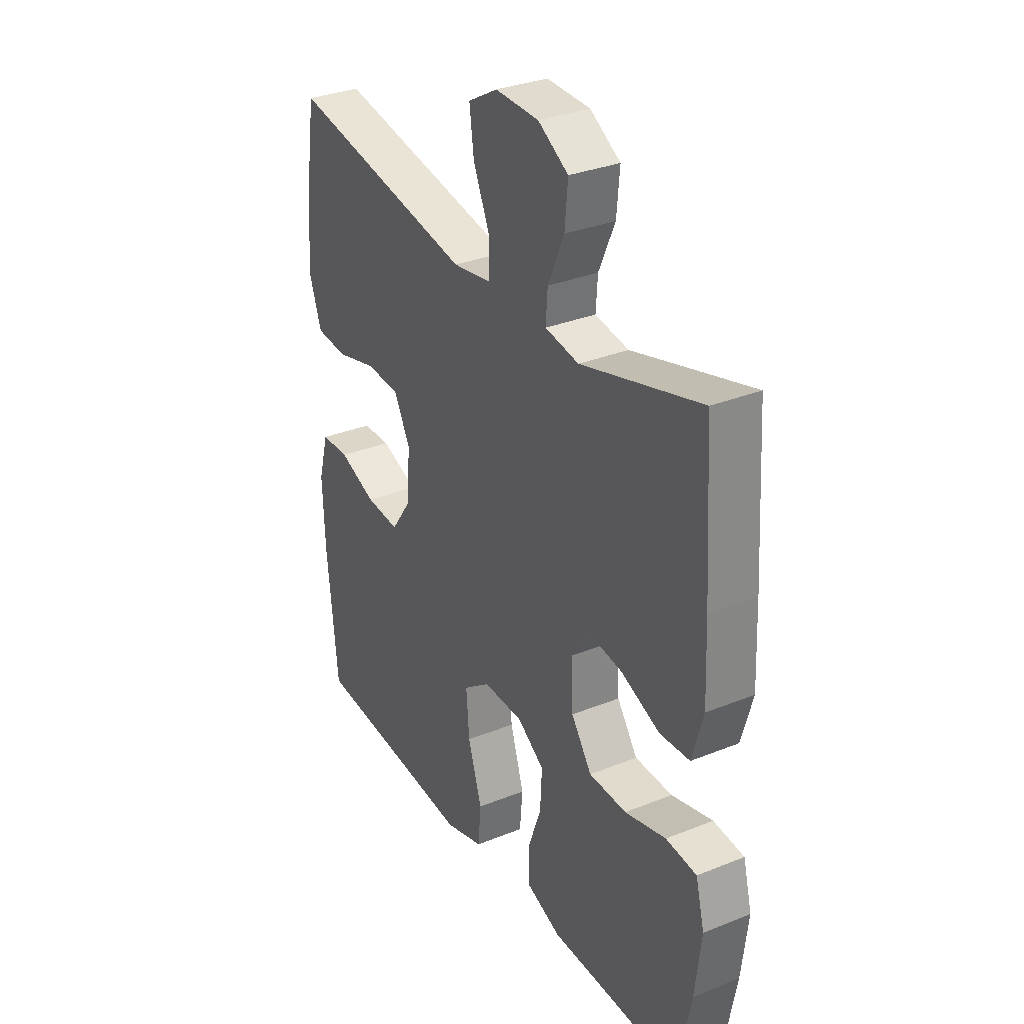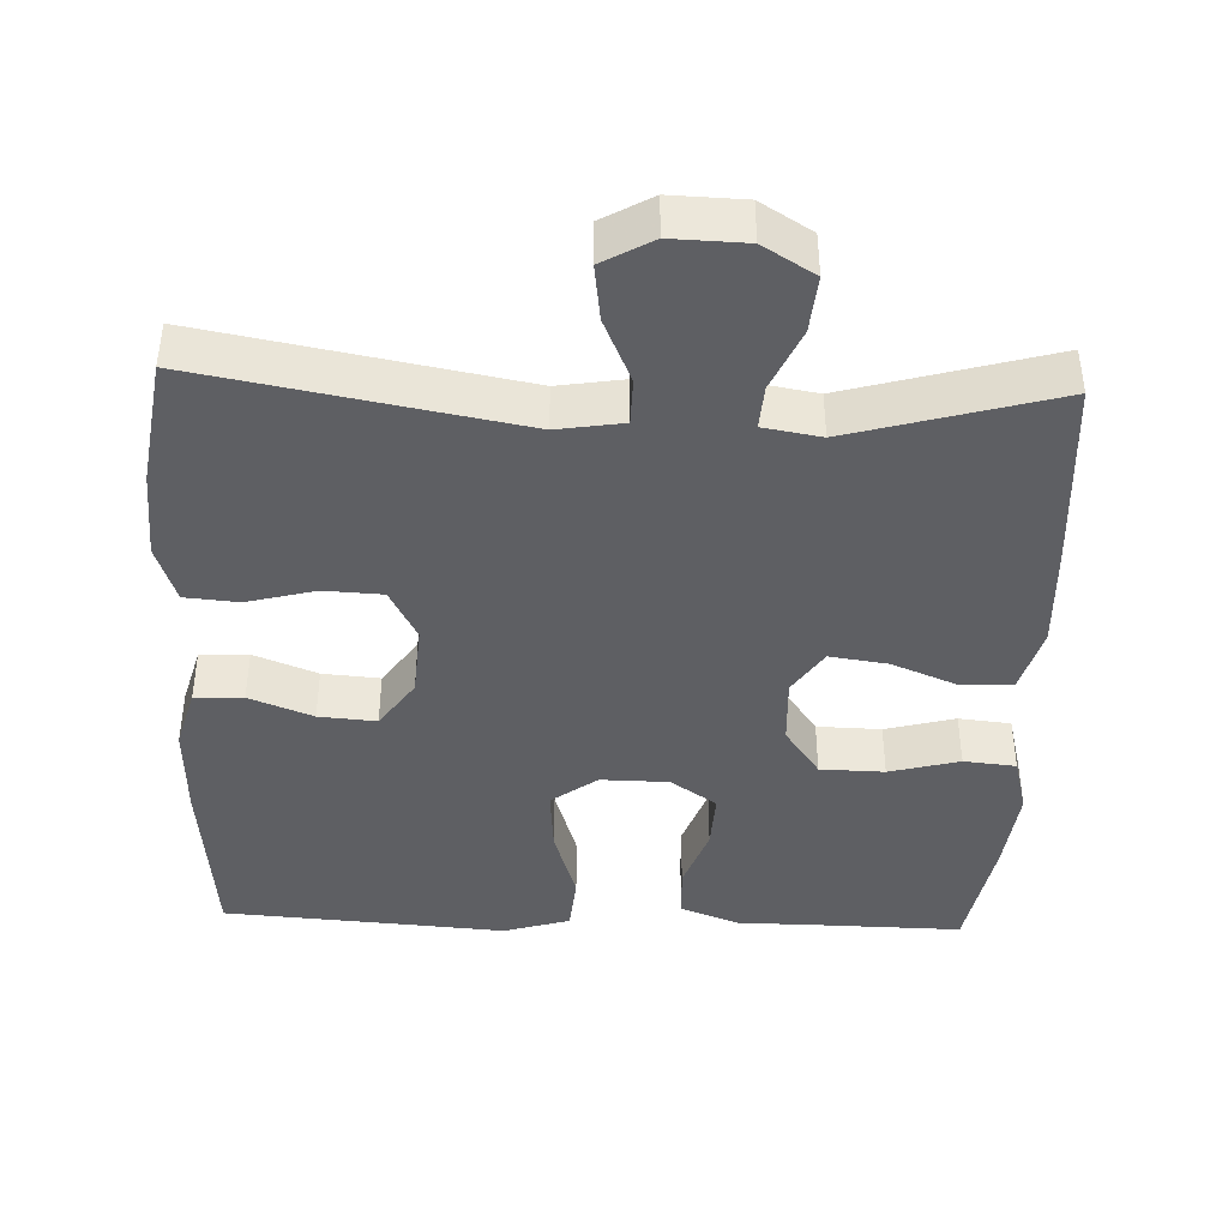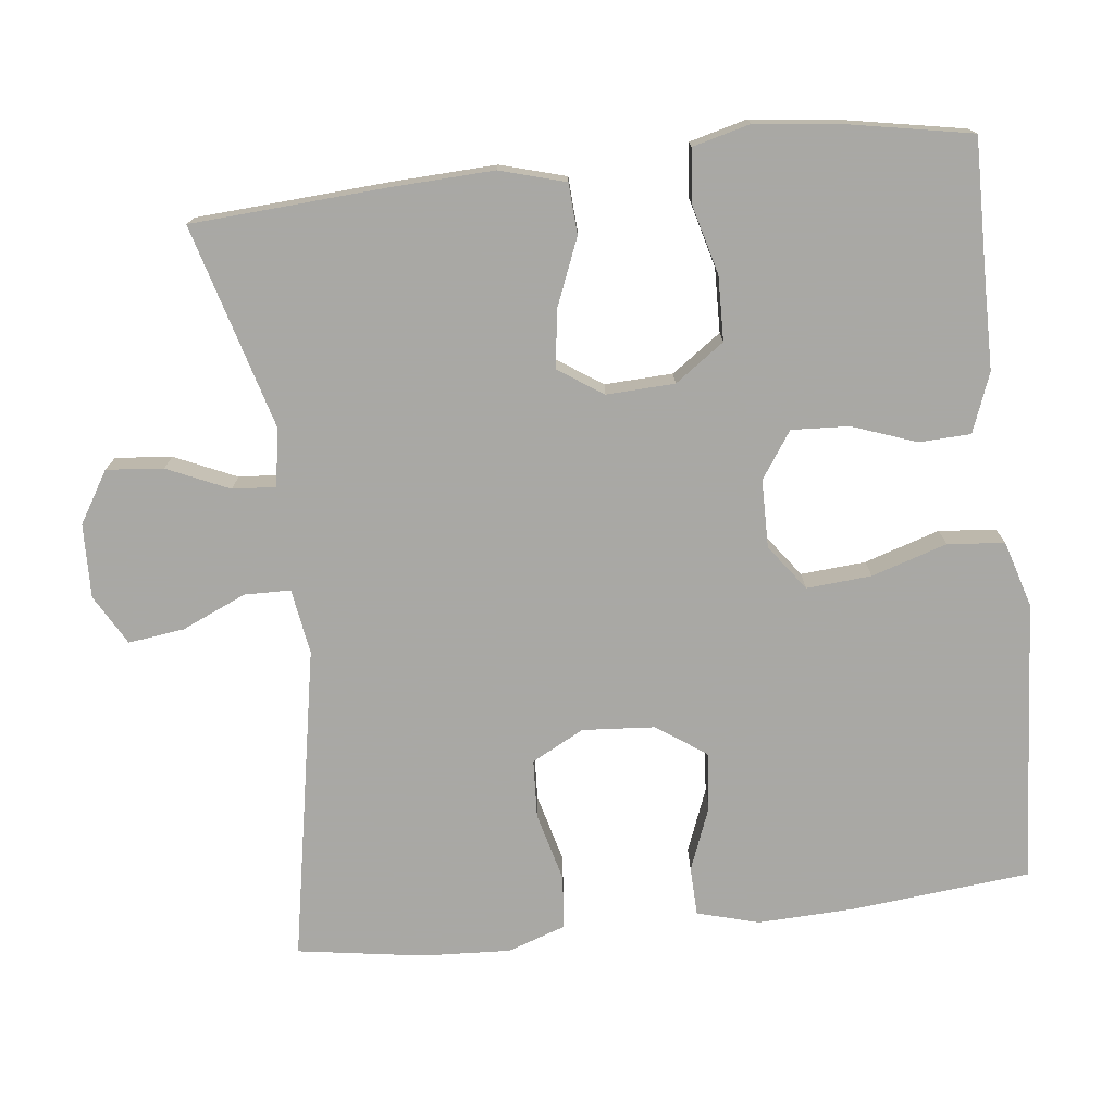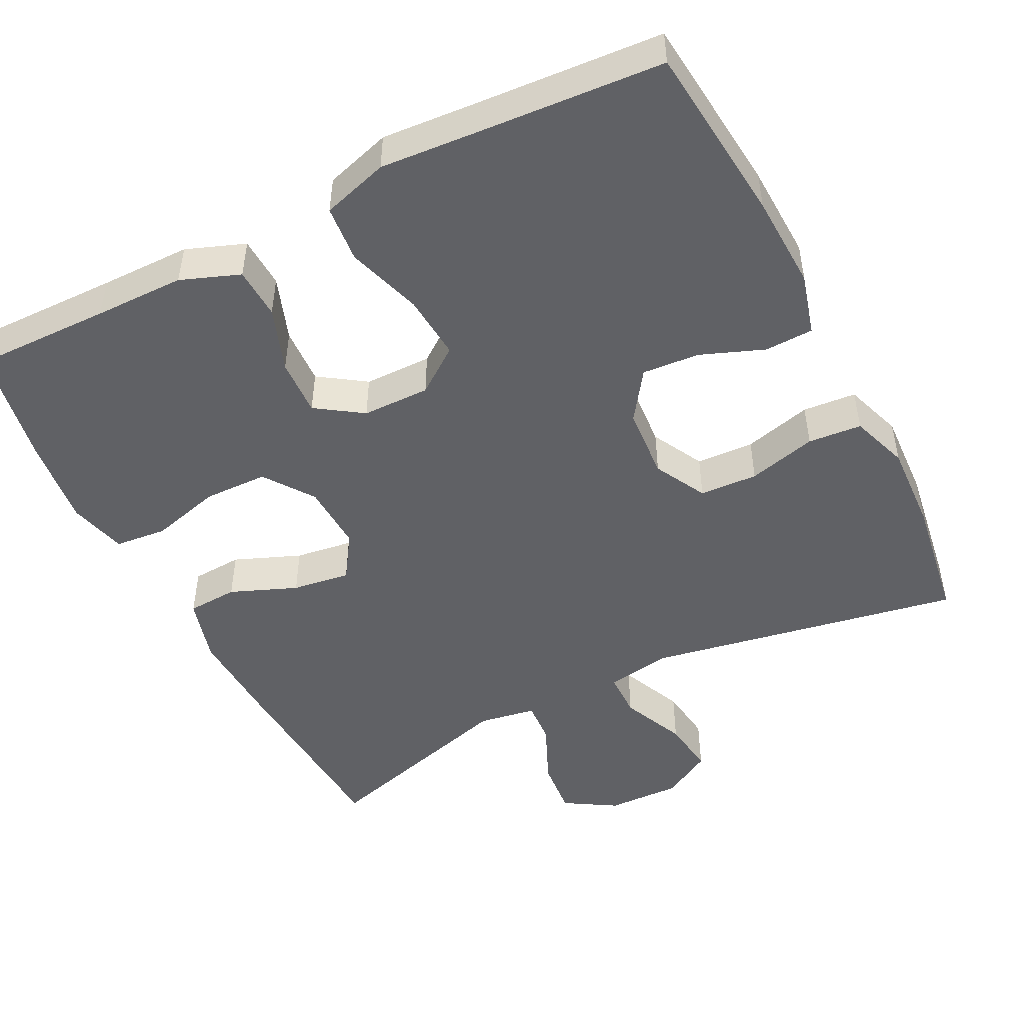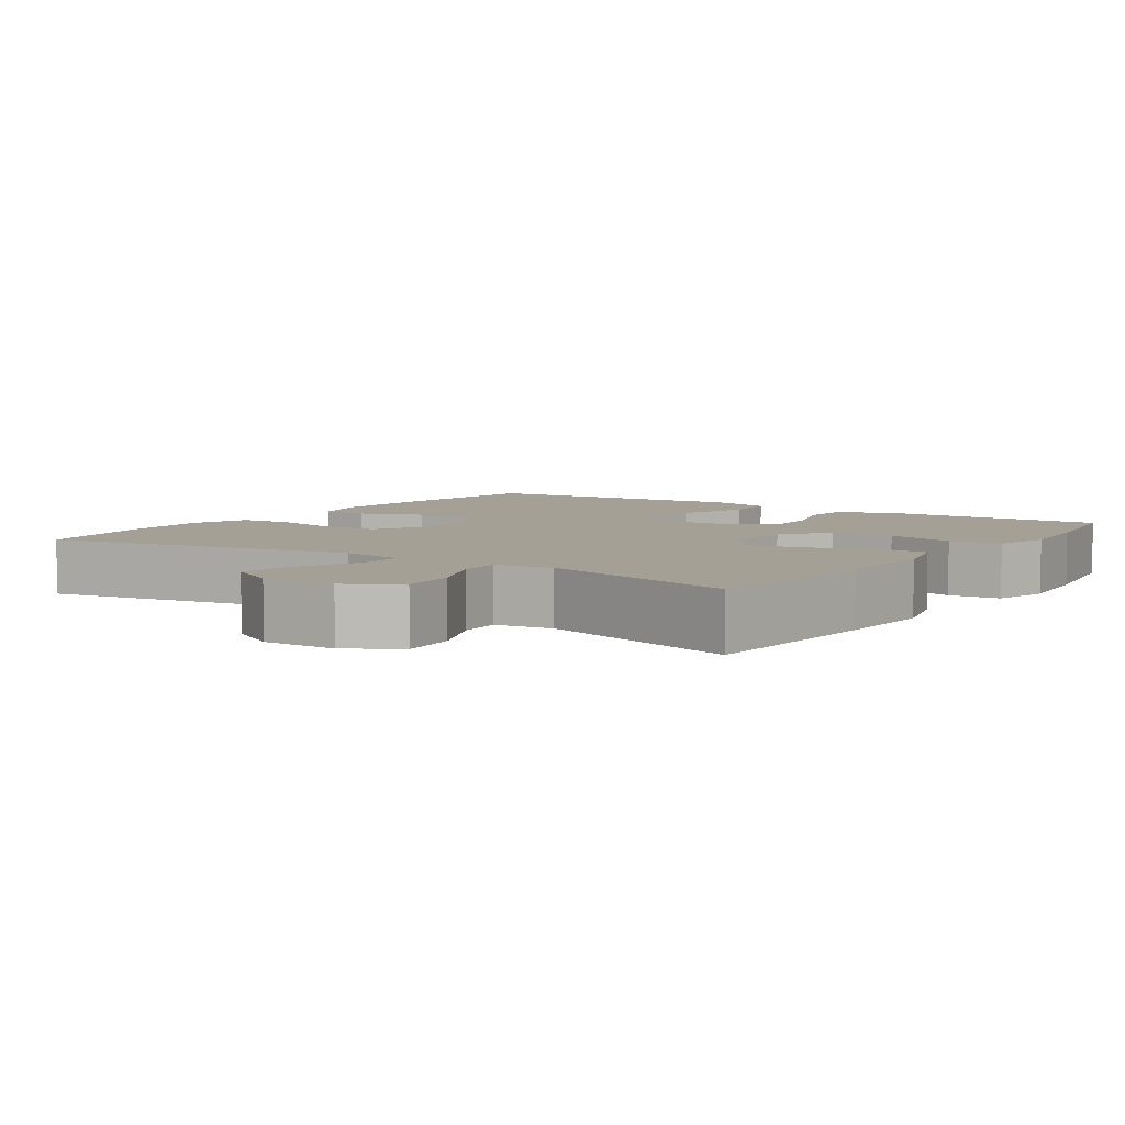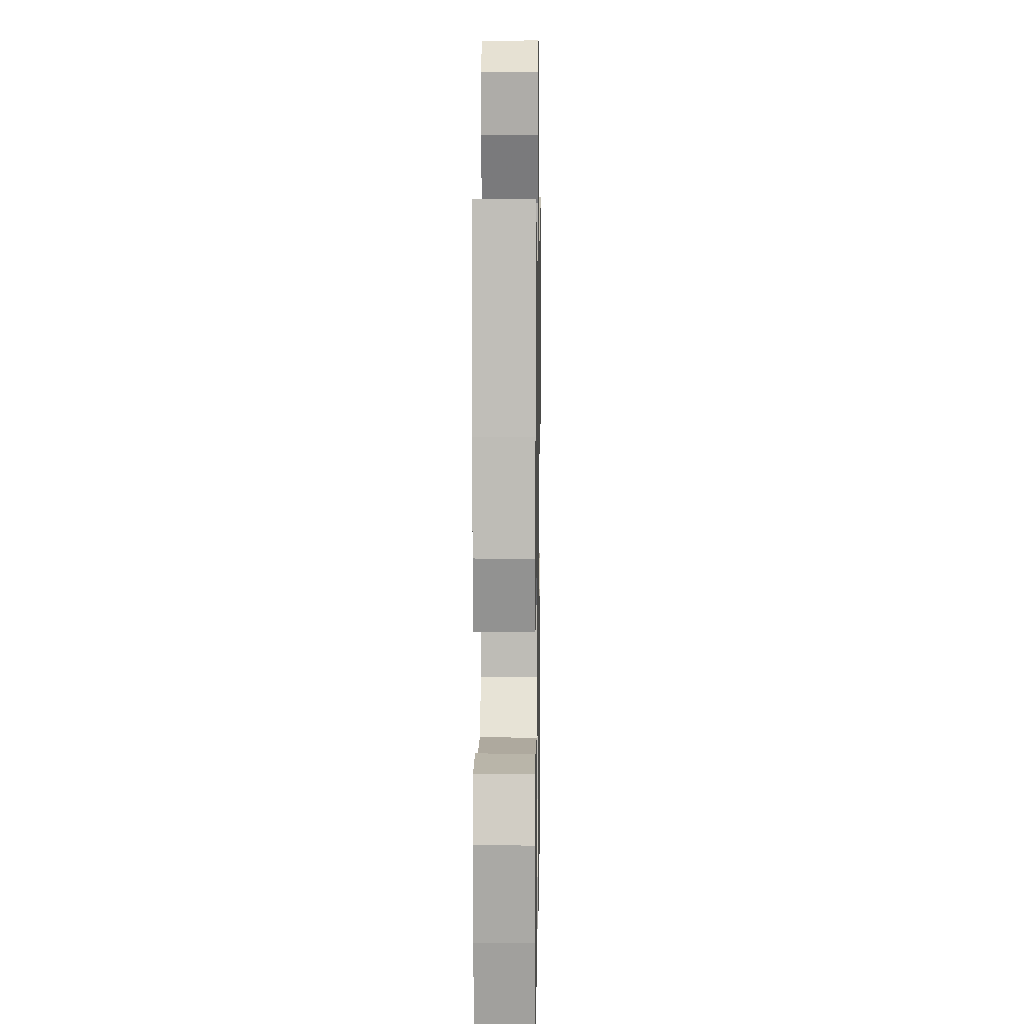
<metadata>
{"format":"obj","ext":"obj","renderer":"f3d","projection":"perspective","resolution":1024,"background":"white","views":[{"elev":32.0,"azim":60.5,"up":"+Z"},{"elev":-42.0,"azim":-2.2,"up":"+Y"},{"elev":-75.0,"azim":96.5,"up":"+Y"},{"elev":-48.6,"azim":-153.1,"up":"+Y"},{"elev":5.8,"azim":34.6,"up":"+Y"},{"elev":7.7,"azim":91.0,"up":"+Z"}]}
</metadata>
<code>
v -0.5 0.07 0.5
v -0.078 0.07 0.423
v 0.01 0.07 0.437
v 0.011 0.07 0.499
v -0.027 0.07 0.585
v -0.037 0.07 0.66
v 0.03 0.07 0.698
v 0.129 0.07 0.695
v 0.198 0.07 0.653
v 0.191 0.07 0.577
v 0.154 0.07 0.494
v 0.15 0.07 0.436
v 0.227 0.07 0.423
v 0.5 0.07 0.5
v 0.517 0.07 0.239
v 0.523 0.07 0.103
v 0.498 0.07 0.015
v 0.43 0.07 0.011
v 0.341 0.07 0.047
v 0.263 0.07 0.058
v 0.223 0.07 -0.002
v 0.227 0.07 -0.093
v 0.274 0.07 -0.159
v 0.36 0.07 -0.161
v 0.454 0.07 -0.136
v 0.524 0.07 -0.143
v 0.544 0.07 -0.22
v 0.53 0.07 -0.338
v 0.5 0.07 -0.5
v 0.318 0.07 -0.497
v 0.197 0.07 -0.496
v 0.118 0.07 -0.466
v 0.115 0.07 -0.397
v 0.146 0.07 -0.311
v 0.15 0.07 -0.234
v 0.088 0.07 -0.192
v -0.003 0.07 -0.191
v -0.064 0.07 -0.236
v -0.057 0.07 -0.323
v -0.025 0.07 -0.424
v -0.032 0.07 -0.5
v -0.121 0.07 -0.527
v -0.255 0.07 -0.517
v -0.5 0.07 -0.5
v -0.524 0.07 -0.259
v -0.529 0.07 -0.131
v -0.506 0.07 -0.048
v -0.441 0.07 -0.046
v -0.356 0.07 -0.079
v -0.279 0.07 -0.085
v -0.233 0.07 -0.019
v -0.226 0.07 0.078
v -0.263 0.07 0.148
v -0.341 0.07 0.152
v -0.433 0.07 0.128
v -0.505 0.07 0.134
v -0.532 0.07 0.212
v -0.526 0.07 0.33
v -0.5 0 0.5
v -0.078 0 0.423
v 0.01 0 0.437
v 0.011 0 0.499
v -0.027 0 0.585
v -0.037 0 0.66
v 0.03 0 0.698
v 0.129 0 0.695
v 0.198 0 0.653
v 0.191 0 0.577
v 0.154 0 0.494
v 0.15 0 0.436
v 0.227 0 0.423
v 0.5 0 0.5
v 0.517 0 0.239
v 0.523 0 0.103
v 0.498 0 0.015
v 0.43 0 0.011
v 0.341 0 0.047
v 0.263 0 0.058
v 0.223 0 -0.002
v 0.227 0 -0.093
v 0.274 0 -0.159
v 0.36 0 -0.161
v 0.454 0 -0.136
v 0.524 0 -0.143
v 0.544 0 -0.22
v 0.53 0 -0.338
v 0.5 0 -0.5
v 0.318 0 -0.497
v 0.197 0 -0.496
v 0.118 0 -0.466
v 0.115 0 -0.397
v 0.146 0 -0.311
v 0.15 0 -0.234
v 0.088 0 -0.192
v -0.003 0 -0.191
v -0.064 0 -0.236
v -0.057 0 -0.323
v -0.025 0 -0.424
v -0.032 0 -0.5
v -0.121 0 -0.527
v -0.255 0 -0.517
v -0.5 0 -0.5
v -0.524 0 -0.259
v -0.529 0 -0.131
v -0.506 0 -0.048
v -0.441 0 -0.046
v -0.356 0 -0.079
v -0.279 0 -0.085
v -0.233 0 -0.019
v -0.226 0 0.078
v -0.263 0 0.148
v -0.341 0 0.152
v -0.433 0 0.128
v -0.505 0 0.134
v -0.532 0 0.212
v -0.526 0 0.33
f 58 1 2
f 57 58 2
f 56 57 2
f 55 56 2
f 54 55 2
f 53 54 2 3
f 52 53 3
f 51 52 3
f 47 48 49
f 46 47 49
f 45 46 49
f 44 45 49
f 43 44 49
f 43 49 50
f 42 43 50
f 41 42 50
f 40 41 50
f 39 40 50
f 38 39 50 51
f 32 33 34
f 31 32 34
f 30 31 34
f 30 34 35
f 29 30 35
f 28 29 35
f 27 28 35
f 26 27 35
f 25 26 35
f 24 25 35
f 23 24 35 36
f 17 18 19
f 16 17 19
f 15 16 19
f 14 15 19
f 13 14 19
f 12 13 19 20
f 9 10 11
f 8 9 11
f 7 8 11
f 6 7 11
f 5 6 11
f 4 5 11
f 3 4 11 12
f 12 20 21
f 3 12 21
f 51 3 21
f 38 51 21
f 37 38 21
f 37 21 22
f 22 23 36 37
f 60 59 116
f 60 116 115
f 60 115 114
f 60 114 113
f 60 113 112
f 61 60 112 111
f 61 111 110
f 61 110 109
f 107 106 105
f 107 105 104
f 107 104 103
f 107 103 102
f 107 102 101
f 108 107 101
f 108 101 100
f 108 100 99
f 108 99 98
f 108 98 97
f 109 108 97 96
f 92 91 90
f 92 90 89
f 92 89 88
f 93 92 88
f 93 88 87
f 93 87 86
f 93 86 85
f 93 85 84
f 93 84 83
f 93 83 82
f 94 93 82 81
f 77 76 75
f 77 75 74
f 77 74 73
f 77 73 72
f 77 72 71
f 78 77 71 70
f 69 68 67
f 69 67 66
f 69 66 65
f 69 65 64
f 69 64 63
f 69 63 62
f 70 69 62 61
f 79 78 70
f 79 70 61
f 79 61 109
f 79 109 96
f 79 96 95
f 80 79 95
f 95 94 81 80
f 1 59 60 2
f 2 60 61 3
f 3 61 62 4
f 4 62 63 5
f 5 63 64 6
f 6 64 65 7
f 7 65 66 8
f 8 66 67 9
f 9 67 68 10
f 10 68 69 11
f 11 69 70 12
f 12 70 71 13
f 13 71 72 14
f 14 72 73 15
f 15 73 74 16
f 16 74 75 17
f 17 75 76 18
f 18 76 77 19
f 19 77 78 20
f 20 78 79 21
f 21 79 80 22
f 22 80 81 23
f 23 81 82 24
f 24 82 83 25
f 25 83 84 26
f 26 84 85 27
f 27 85 86 28
f 28 86 87 29
f 29 87 88 30
f 30 88 89 31
f 31 89 90 32
f 32 90 91 33
f 33 91 92 34
f 34 92 93 35
f 35 93 94 36
f 36 94 95 37
f 37 95 96 38
f 38 96 97 39
f 39 97 98 40
f 40 98 99 41
f 41 99 100 42
f 42 100 101 43
f 43 101 102 44
f 44 102 103 45
f 45 103 104 46
f 46 104 105 47
f 47 105 106 48
f 48 106 107 49
f 49 107 108 50
f 50 108 109 51
f 51 109 110 52
f 52 110 111 53
f 53 111 112 54
f 54 112 113 55
f 55 113 114 56
f 56 114 115 57
f 57 115 116 58
f 58 116 59 1

</code>
